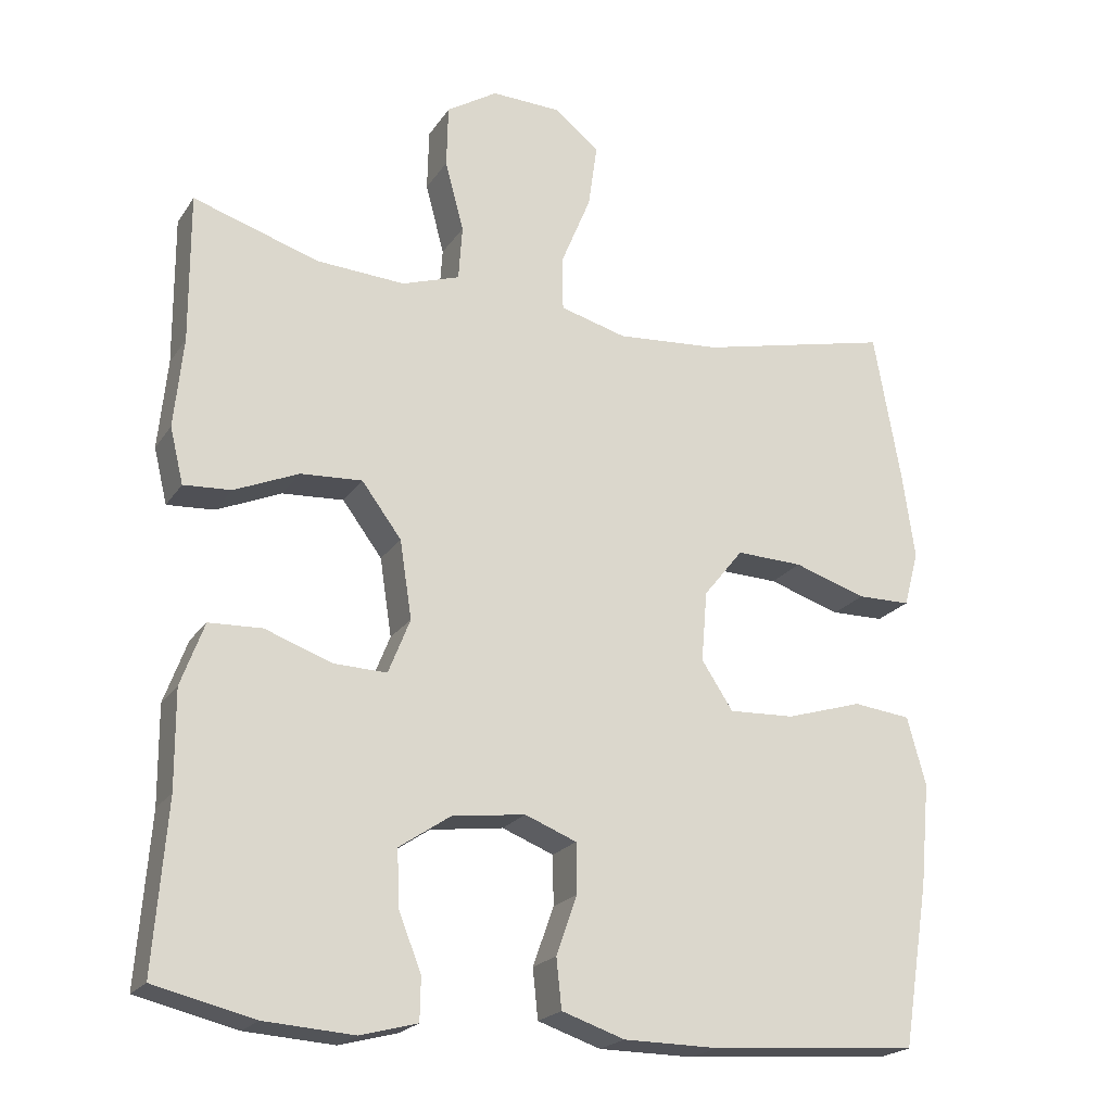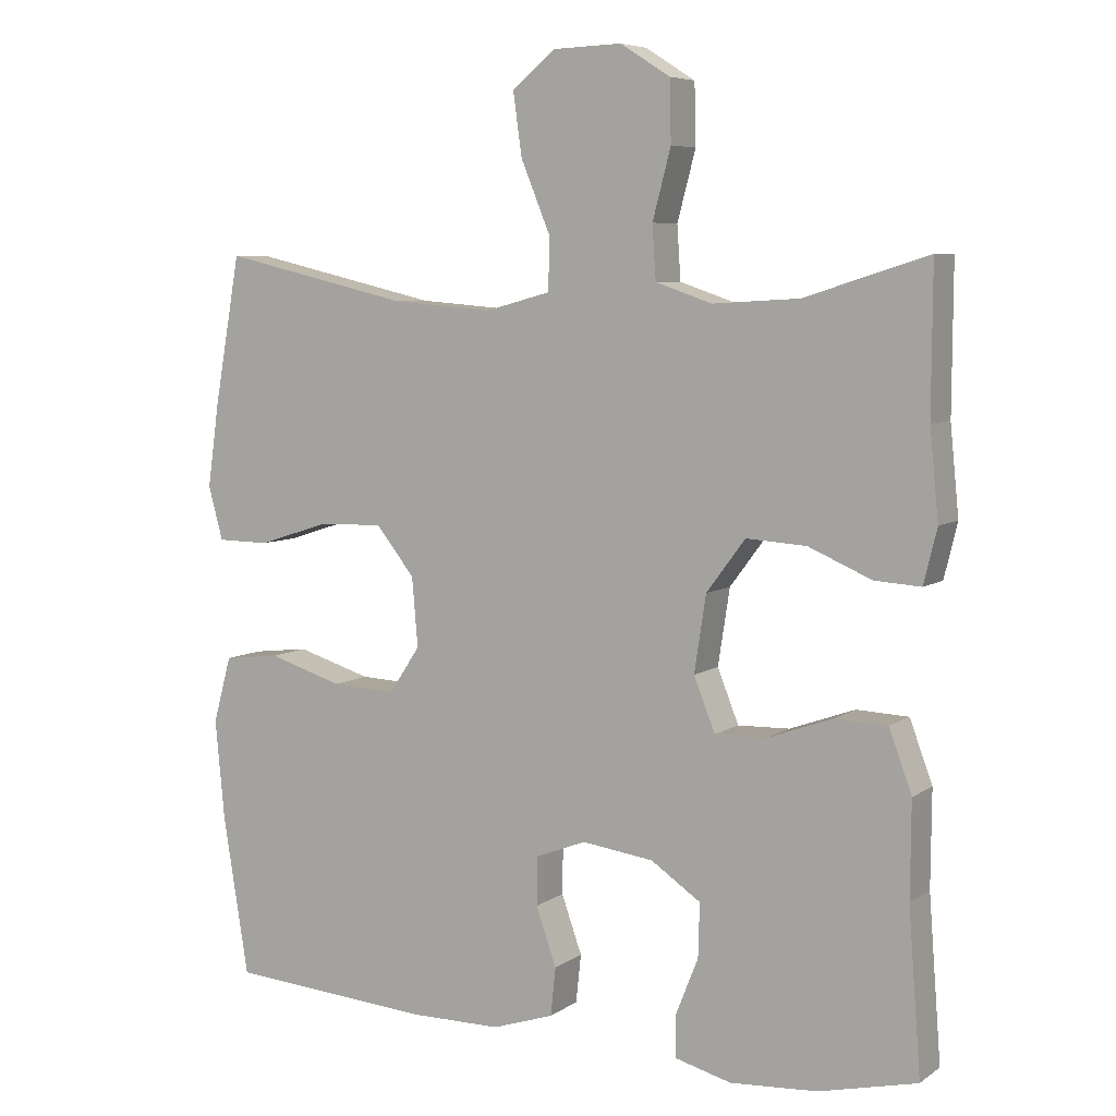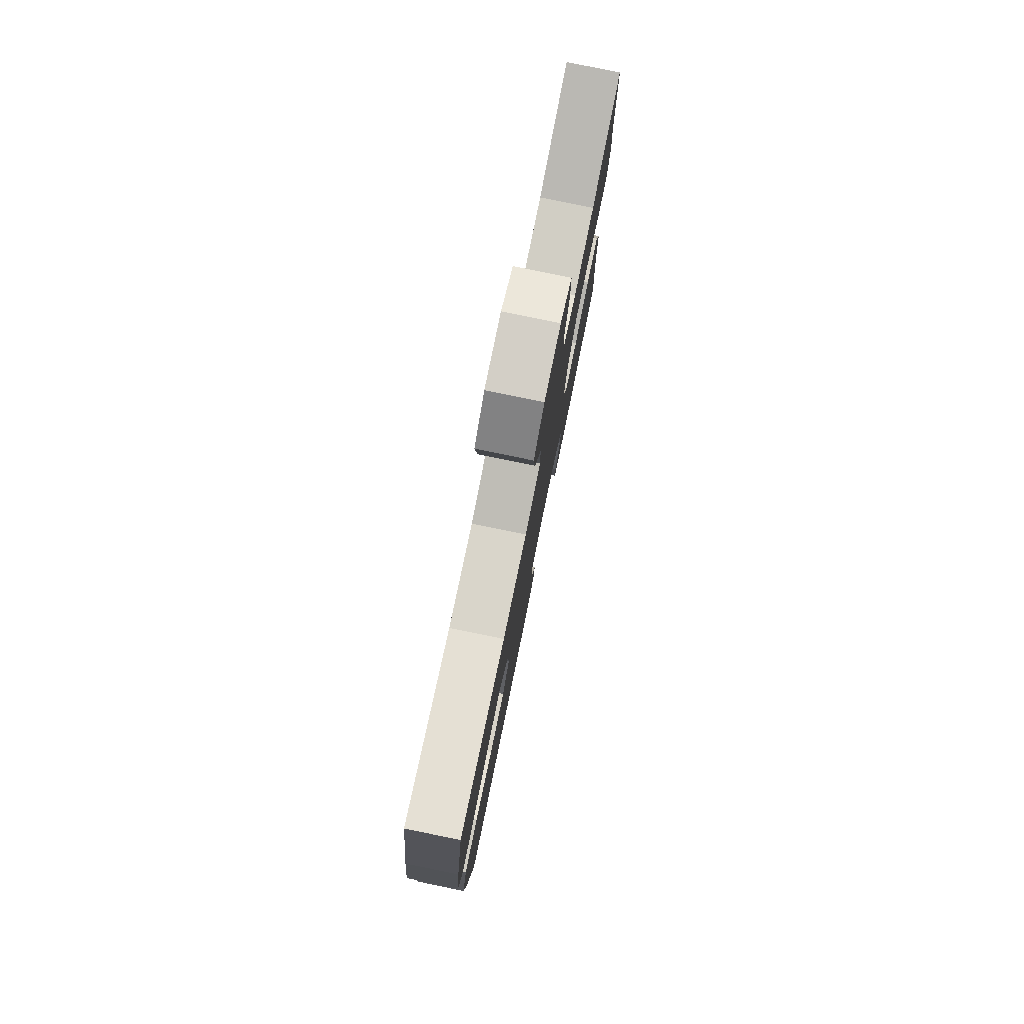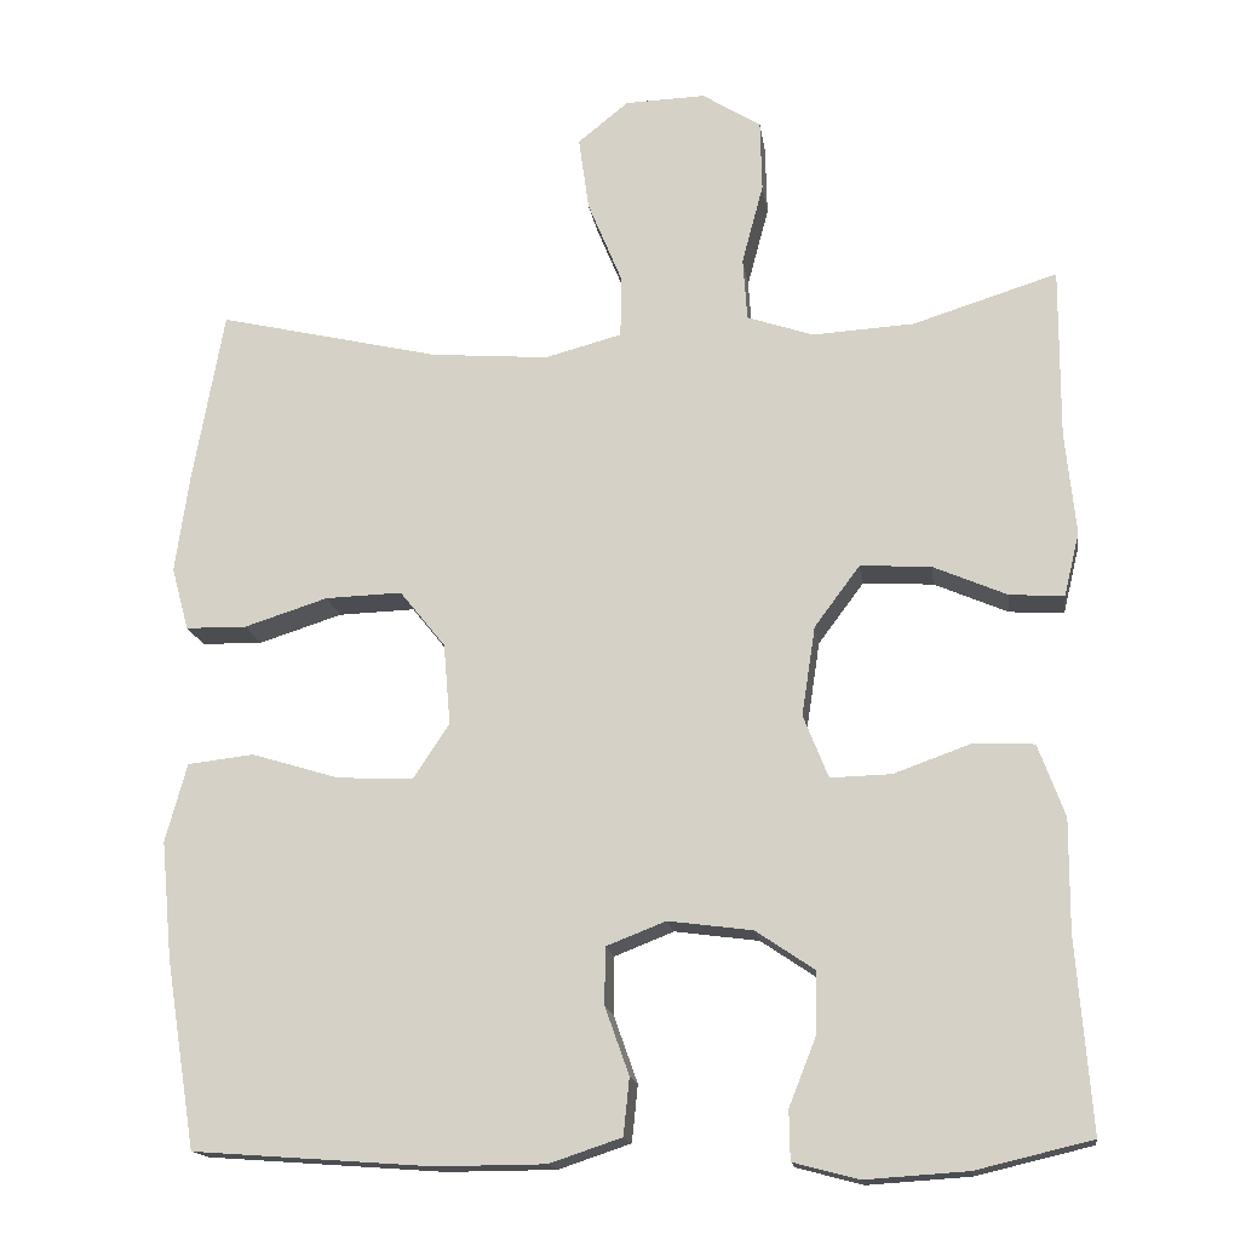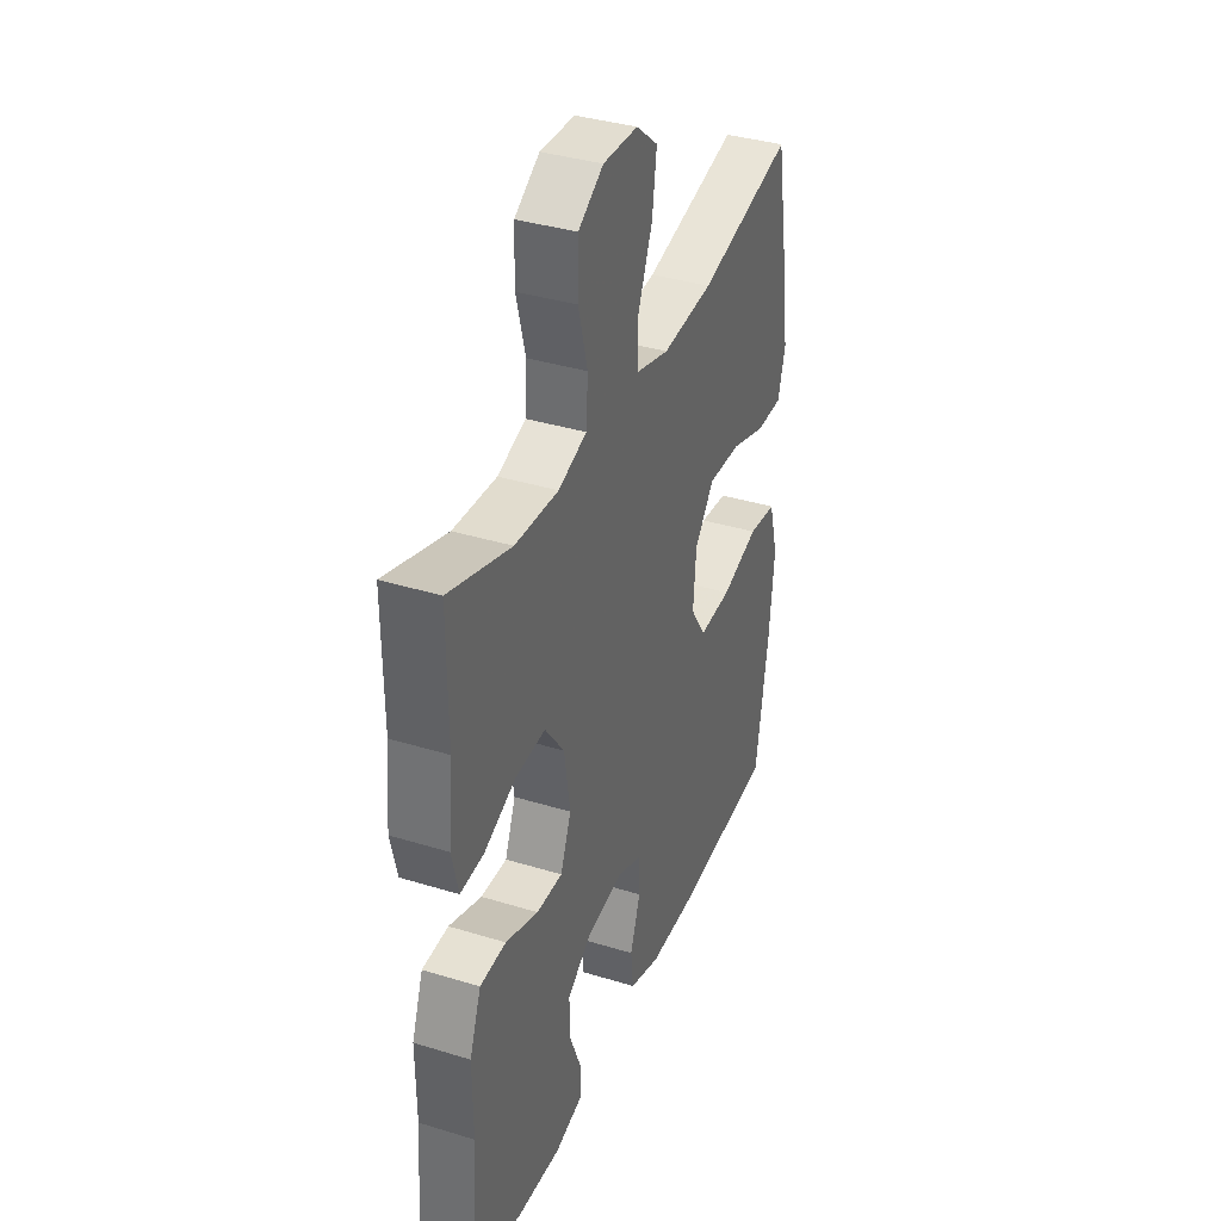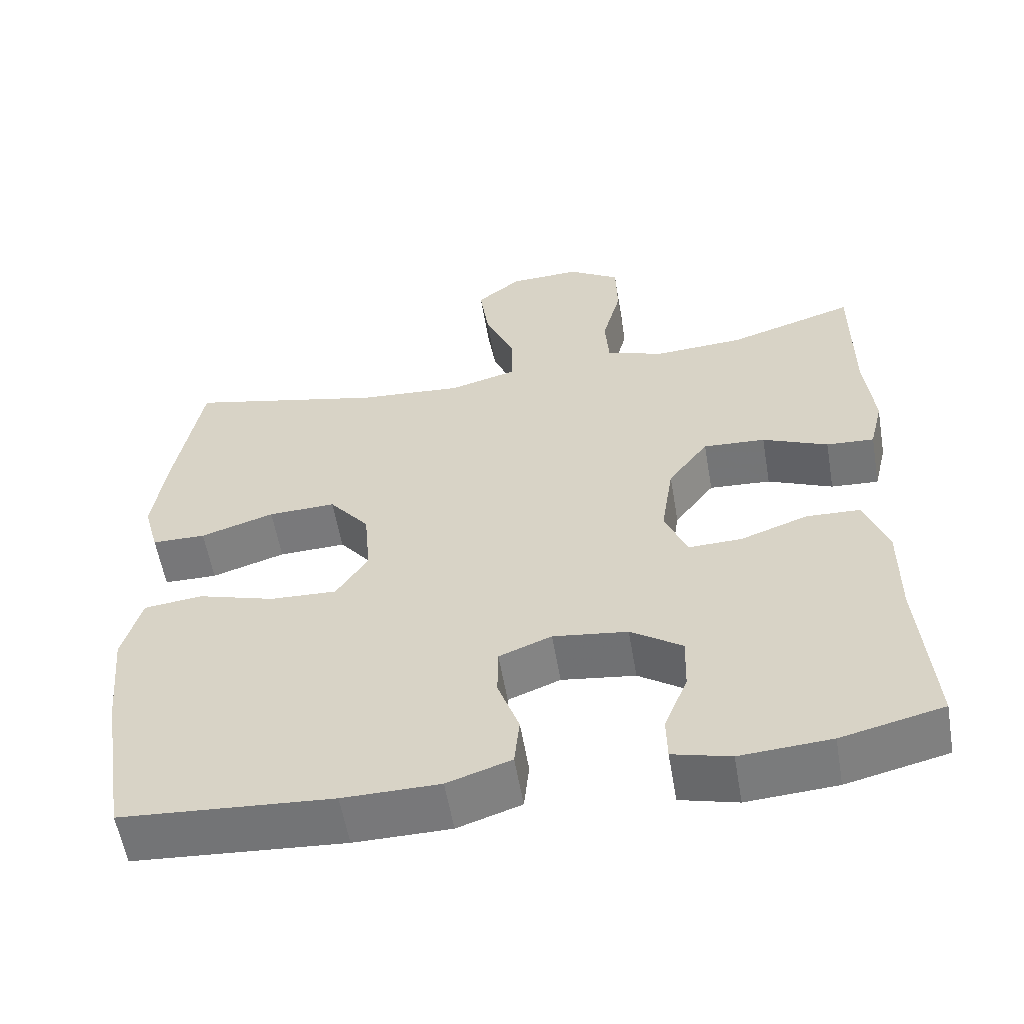
<metadata>
{"format":"obj","ext":"obj","renderer":"f3d","projection":"perspective","resolution":1024,"background":"white","views":[{"elev":-21.2,"azim":-24.5,"up":"+Z"},{"elev":6.6,"azim":-151.2,"up":"+Z"},{"elev":79.4,"azim":101.6,"up":"+Z"},{"elev":-16.2,"azim":-172.0,"up":"+Z"},{"elev":36.9,"azim":-68.3,"up":"+Z"},{"elev":-57.4,"azim":-170.3,"up":"+Z"}]}
</metadata>
<code>
v -0.5 0.07 -0.5
v -0.483 0.07 -0.278
v -0.484 0.07 -0.148
v -0.453 0.07 -0.064
v -0.382 0.07 -0.061
v -0.293 0.07 -0.093
v -0.222 0.07 -0.095
v -0.193 0.07 -0.022
v -0.209 0.07 0.082
v -0.262 0.07 0.153
v -0.344 0.07 0.148
v -0.43 0.07 0.111
v -0.493 0.07 0.107
v -0.511 0.07 0.181
v -0.499 0.07 0.301
v -0.5 0.07 0.5
v -0.332 0.07 0.447
v -0.214 0.07 0.44
v -0.137 0.07 0.466
v -0.132 0.07 0.539
v -0.157 0.07 0.633
v -0.155 0.07 0.716
v -0.087 0.07 0.759
v 0.007 0.07 0.756
v 0.066 0.07 0.708
v 0.054 0.07 0.622
v 0.014 0.07 0.525
v 0.015 0.07 0.453
v 0.104 0.07 0.429
v 0.242 0.07 0.44
v 0.5 0.07 0.5
v 0.536 0.07 0.297
v 0.552 0.07 0.183
v 0.532 0.07 0.11
v 0.461 0.07 0.109
v 0.364 0.07 0.14
v 0.275 0.07 0.143
v 0.222 0.07 0.077
v 0.214 0.07 -0.017
v 0.256 0.07 -0.081
v 0.344 0.07 -0.077
v 0.446 0.07 -0.046
v 0.523 0.07 -0.055
v 0.548 0.07 -0.146
v 0.535 0.07 -0.283
v 0.5 0.07 -0.5
v 0.223 0.07 -0.52
v 0.096 0.07 -0.519
v 0.012 0.07 -0.491
v 0.005 0.07 -0.425
v 0.033 0.07 -0.346
v 0.032 0.07 -0.28
v -0.037 0.07 -0.253
v -0.135 0.07 -0.266
v -0.203 0.07 -0.312
v -0.201 0.07 -0.385
v -0.17 0.07 -0.463
v -0.171 0.07 -0.52
v -0.247 0.07 -0.54
v -0.366 0.07 -0.532
v -0.5 0 -0.5
v -0.483 0 -0.278
v -0.484 0 -0.148
v -0.453 0 -0.064
v -0.382 0 -0.061
v -0.293 0 -0.093
v -0.222 0 -0.095
v -0.193 0 -0.022
v -0.209 0 0.082
v -0.262 0 0.153
v -0.344 0 0.148
v -0.43 0 0.111
v -0.493 0 0.107
v -0.511 0 0.181
v -0.499 0 0.301
v -0.5 0 0.5
v -0.332 0 0.447
v -0.214 0 0.44
v -0.137 0 0.466
v -0.132 0 0.539
v -0.157 0 0.633
v -0.155 0 0.716
v -0.087 0 0.759
v 0.007 0 0.756
v 0.066 0 0.708
v 0.054 0 0.622
v 0.014 0 0.525
v 0.015 0 0.453
v 0.104 0 0.429
v 0.242 0 0.44
v 0.5 0 0.5
v 0.536 0 0.297
v 0.552 0 0.183
v 0.532 0 0.11
v 0.461 0 0.109
v 0.364 0 0.14
v 0.275 0 0.143
v 0.222 0 0.077
v 0.214 0 -0.017
v 0.256 0 -0.081
v 0.344 0 -0.077
v 0.446 0 -0.046
v 0.523 0 -0.055
v 0.548 0 -0.146
v 0.535 0 -0.283
v 0.5 0 -0.5
v 0.223 0 -0.52
v 0.096 0 -0.519
v 0.012 0 -0.491
v 0.005 0 -0.425
v 0.033 0 -0.346
v 0.032 0 -0.28
v -0.037 0 -0.253
v -0.135 0 -0.266
v -0.203 0 -0.312
v -0.201 0 -0.385
v -0.17 0 -0.463
v -0.171 0 -0.52
v -0.247 0 -0.54
v -0.366 0 -0.532
f 60 1 2
f 59 60 2
f 58 59 2
f 57 58 2
f 56 57 2
f 4 5 6
f 3 4 6
f 2 3 6
f 56 2 6
f 55 56 6
f 54 55 6 7
f 53 54 7 8
f 52 53 8 9
f 49 50 51
f 48 49 51
f 47 48 51
f 46 47 51
f 45 46 51
f 44 45 51
f 43 44 51
f 42 43 51
f 41 42 51
f 40 41 51 52
f 39 40 52 9
f 34 35 36
f 33 34 36
f 32 33 36
f 31 32 36
f 30 31 36
f 29 30 36 37
f 28 29 37 38
f 25 26 27
f 24 25 27
f 23 24 27
f 22 23 27
f 21 22 27
f 20 21 27
f 19 20 27 28
f 39 9 10
f 38 39 10
f 28 38 10
f 19 28 10
f 18 19 10
f 13 14 15
f 12 13 15
f 11 12 15
f 10 11 15
f 18 10 15
f 17 18 15
f 15 16 17
f 62 61 120
f 62 120 119
f 62 119 118
f 62 118 117
f 62 117 116
f 66 65 64
f 66 64 63
f 66 63 62
f 66 62 116
f 66 116 115
f 67 66 115 114
f 68 67 114 113
f 69 68 113 112
f 111 110 109
f 111 109 108
f 111 108 107
f 111 107 106
f 111 106 105
f 111 105 104
f 111 104 103
f 111 103 102
f 111 102 101
f 112 111 101 100
f 69 112 100 99
f 96 95 94
f 96 94 93
f 96 93 92
f 96 92 91
f 96 91 90
f 97 96 90 89
f 98 97 89 88
f 87 86 85
f 87 85 84
f 87 84 83
f 87 83 82
f 87 82 81
f 87 81 80
f 88 87 80 79
f 70 69 99
f 70 99 98
f 70 98 88
f 70 88 79
f 70 79 78
f 75 74 73
f 75 73 72
f 75 72 71
f 75 71 70
f 75 70 78
f 75 78 77
f 77 76 75
f 1 61 62 2
f 2 62 63 3
f 3 63 64 4
f 4 64 65 5
f 5 65 66 6
f 6 66 67 7
f 7 67 68 8
f 8 68 69 9
f 9 69 70 10
f 10 70 71 11
f 11 71 72 12
f 12 72 73 13
f 13 73 74 14
f 14 74 75 15
f 15 75 76 16
f 16 76 77 17
f 17 77 78 18
f 18 78 79 19
f 19 79 80 20
f 20 80 81 21
f 21 81 82 22
f 22 82 83 23
f 23 83 84 24
f 24 84 85 25
f 25 85 86 26
f 26 86 87 27
f 27 87 88 28
f 28 88 89 29
f 29 89 90 30
f 30 90 91 31
f 31 91 92 32
f 32 92 93 33
f 33 93 94 34
f 34 94 95 35
f 35 95 96 36
f 36 96 97 37
f 37 97 98 38
f 38 98 99 39
f 39 99 100 40
f 40 100 101 41
f 41 101 102 42
f 42 102 103 43
f 43 103 104 44
f 44 104 105 45
f 45 105 106 46
f 46 106 107 47
f 47 107 108 48
f 48 108 109 49
f 49 109 110 50
f 50 110 111 51
f 51 111 112 52
f 52 112 113 53
f 53 113 114 54
f 54 114 115 55
f 55 115 116 56
f 56 116 117 57
f 57 117 118 58
f 58 118 119 59
f 59 119 120 60
f 60 120 61 1

</code>
